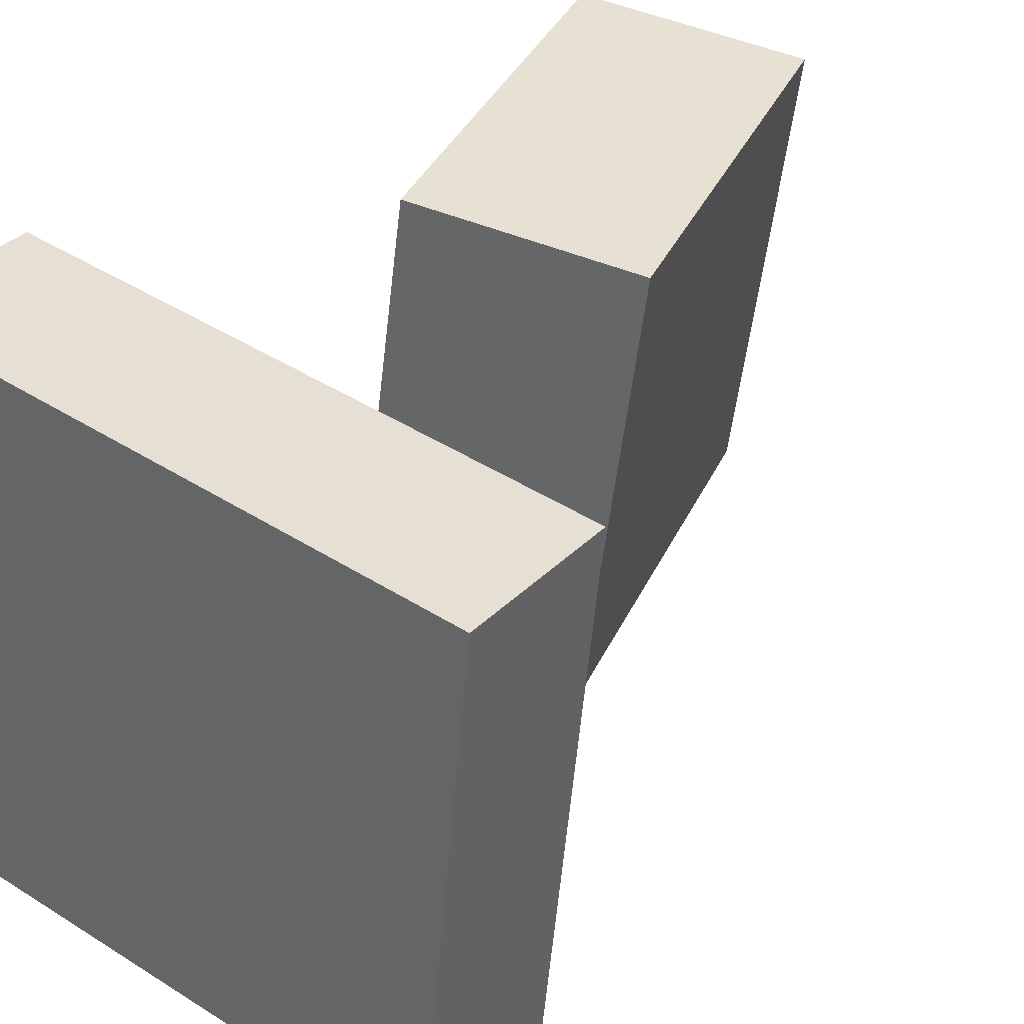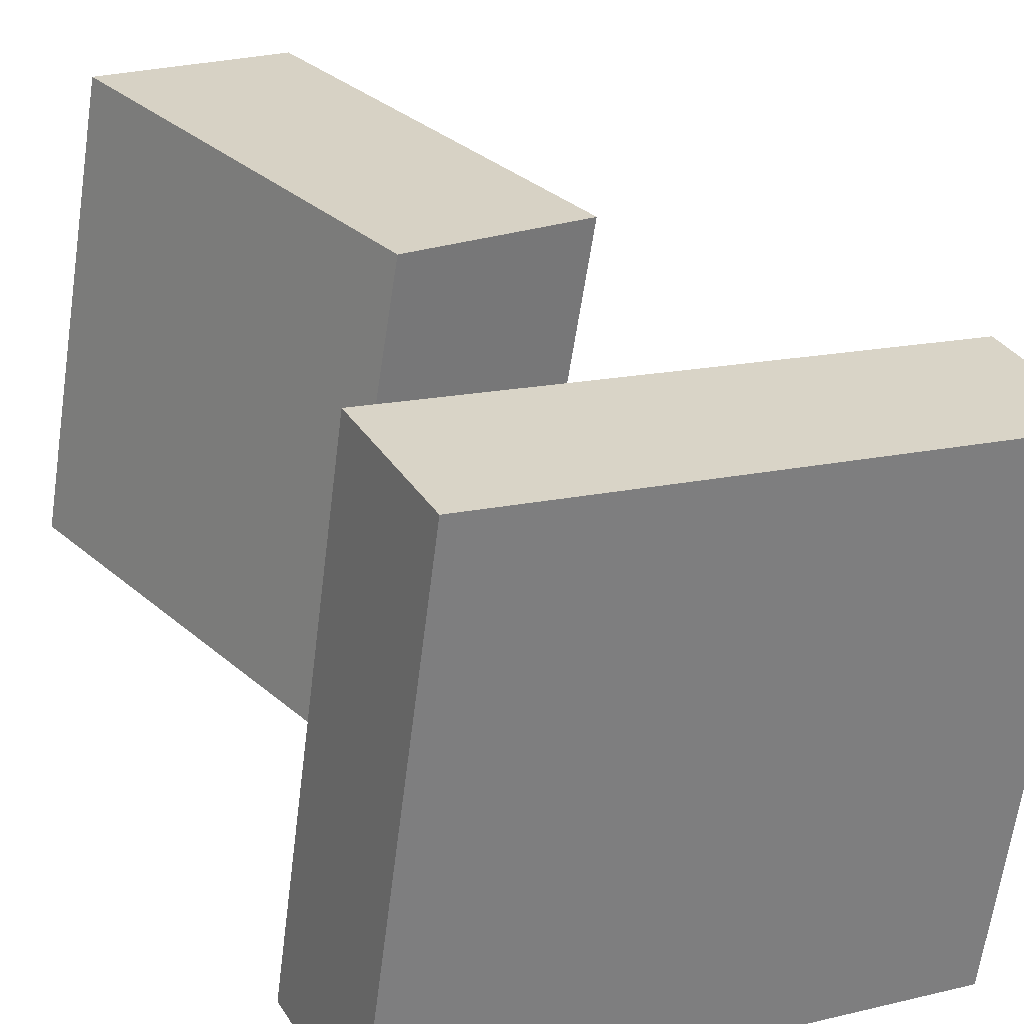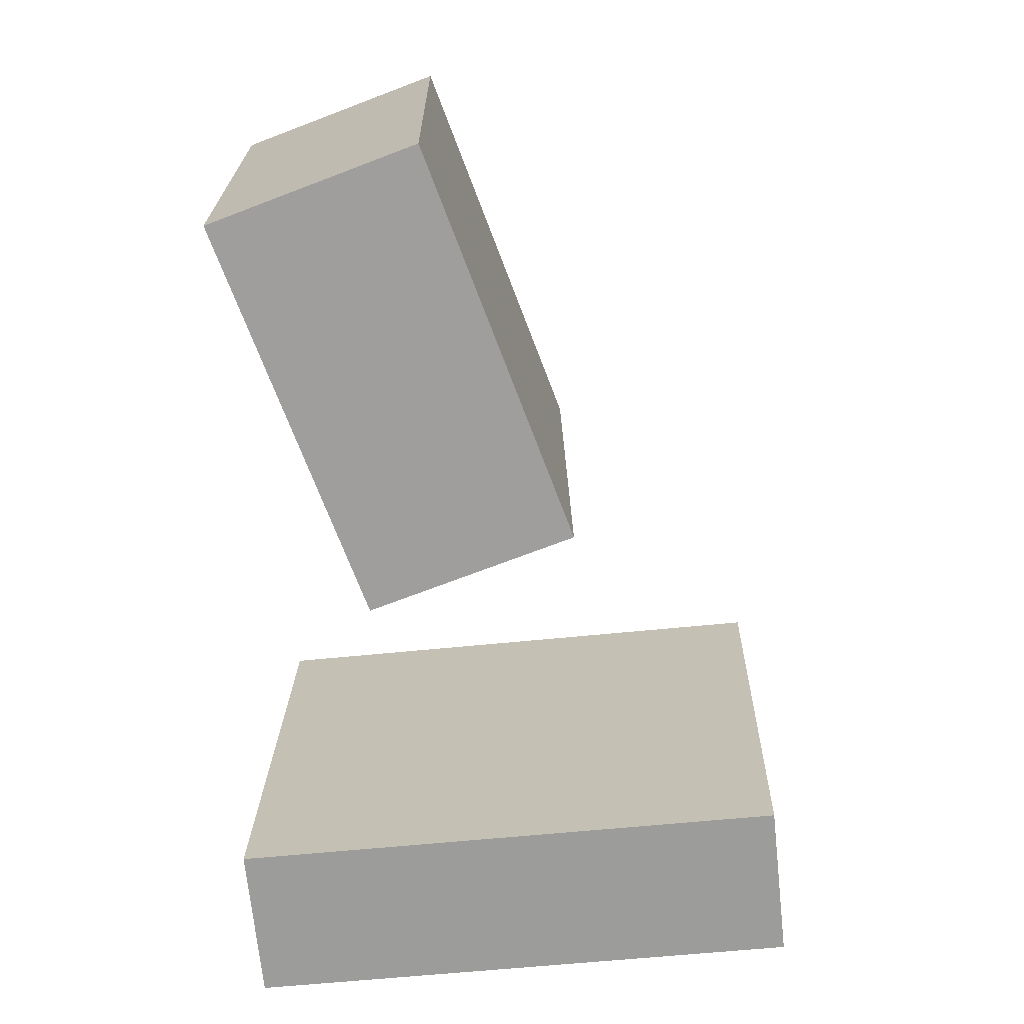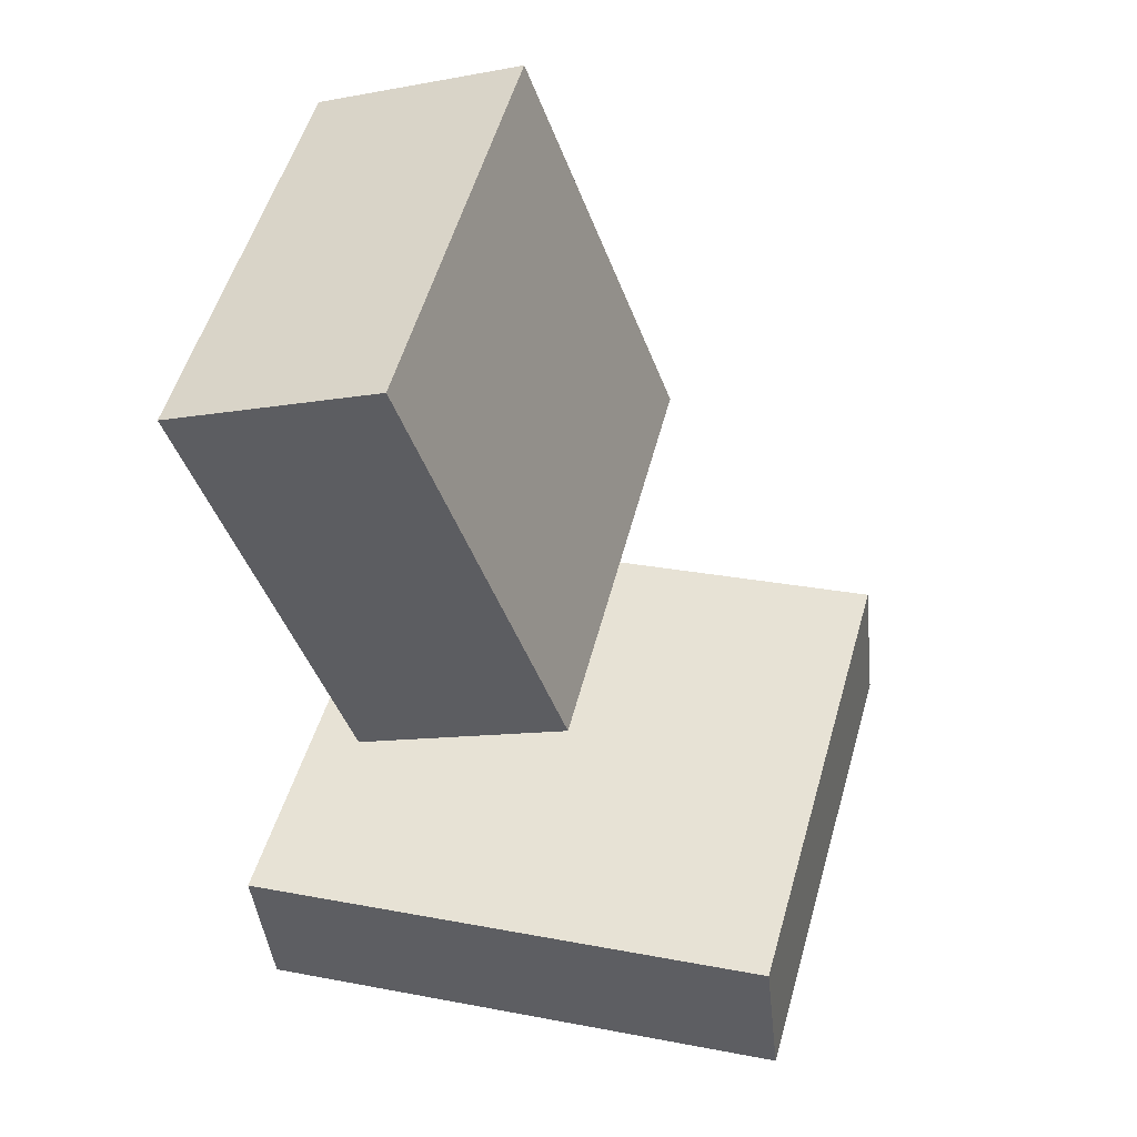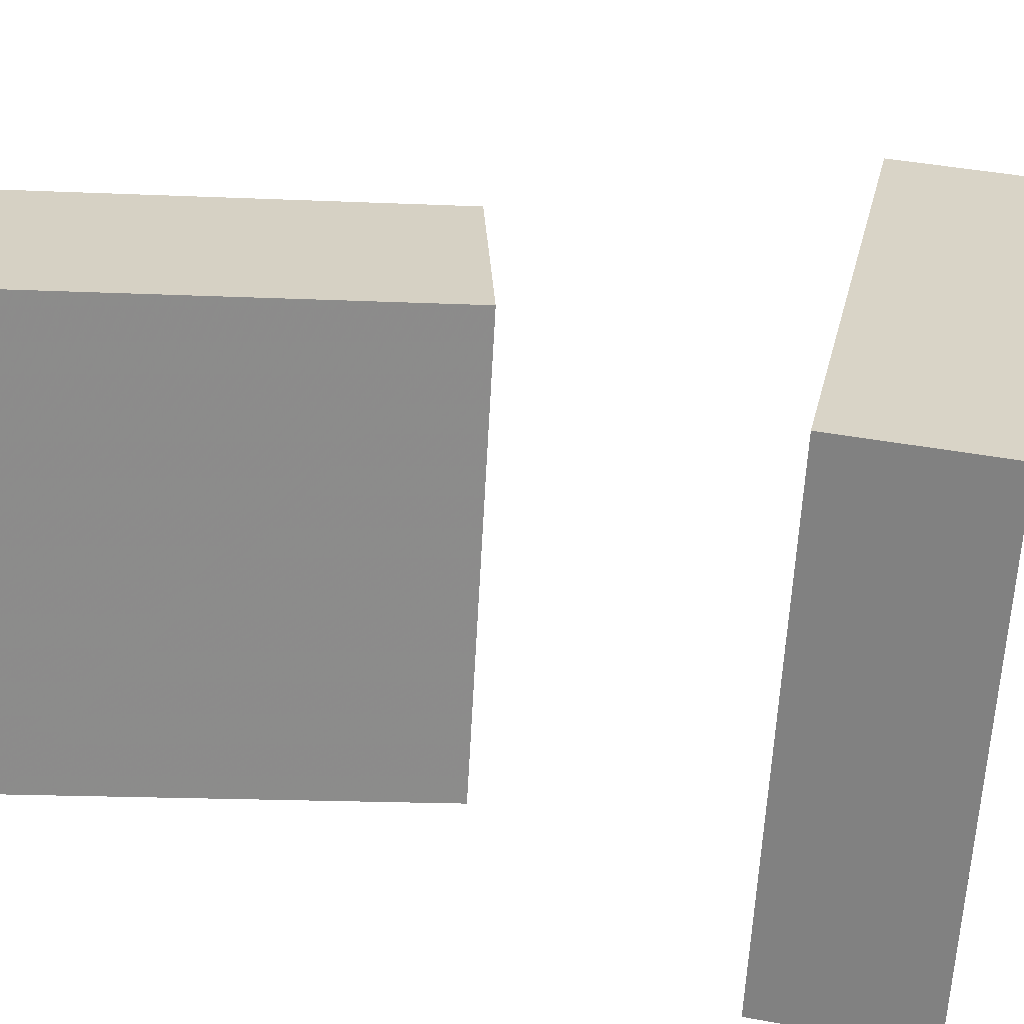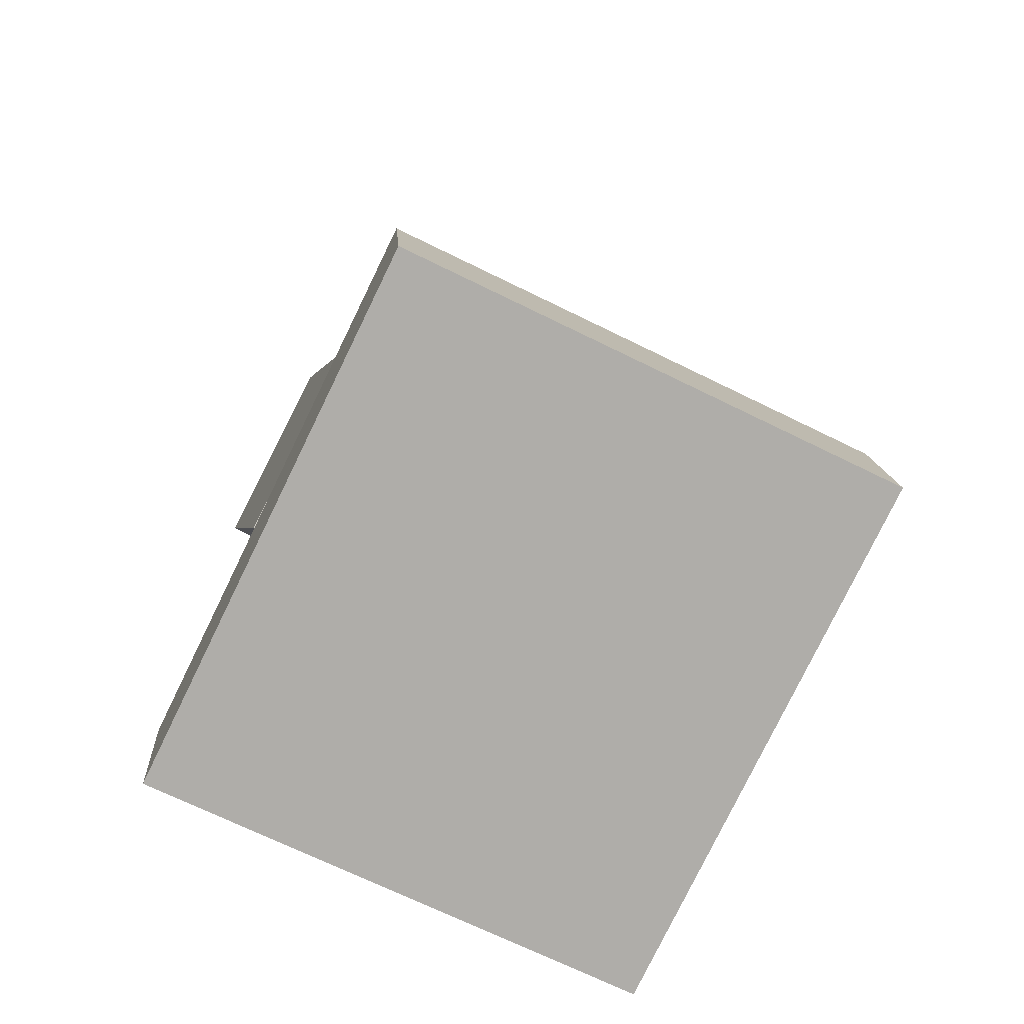
<metadata>
{"format":"obj","ext":"obj","renderer":"f3d","projection":"perspective","resolution":1024,"background":"white","views":[{"elev":31.4,"azim":42.4,"up":"+Z"},{"elev":29.8,"azim":-21.0,"up":"+Z"},{"elev":18.8,"azim":8.6,"up":"+Y"},{"elev":47.5,"azim":22.8,"up":"+Y"},{"elev":34.7,"azim":-72.0,"up":"+Z"},{"elev":-72.0,"azim":71.0,"up":"+Y"}]}
</metadata>
<code>
v -0.09638 0.4649 -0.2464
v -0.3085 0.3832 -0.2127
v -0.02127 0.4615 0.2179
v -0.2334 0.3798 0.2516
v 0.05791 0.05279 -0.2744
v -0.1542 -0.02891 -0.2406
v 0.133 0.04939 0.1899
v -0.07912 -0.03231 0.2237
f 1.0 7.0 5.0
f 1.0 3.0 7.0
f 1.0 4.0 3.0
f 1.0 2.0 4.0
f 3.0 8.0 7.0
f 3.0 4.0 8.0
f 5.0 7.0 8.0
f 5.0 8.0 6.0
f 1.0 5.0 6.0
f 1.0 6.0 2.0
f 2.0 6.0 8.0
f 2.0 8.0 4.0
v 0.3012 -0.4153 -0.3622
v 0.3693 -0.4251 0.1731
v -0.2729 -0.476 -0.2903
v -0.2048 -0.4859 0.245
v 0.2846 -0.2524 -0.3571
v 0.3527 -0.2622 0.1782
v -0.2895 -0.3132 -0.2852
v -0.2214 -0.323 0.2501
f 9.0 15.0 13.0
f 9.0 11.0 15.0
f 9.0 12.0 11.0
f 9.0 10.0 12.0
f 11.0 16.0 15.0
f 11.0 12.0 16.0
f 13.0 15.0 16.0
f 13.0 16.0 14.0
f 9.0 13.0 14.0
f 9.0 14.0 10.0
f 10.0 14.0 16.0
f 10.0 16.0 12.0

</code>
